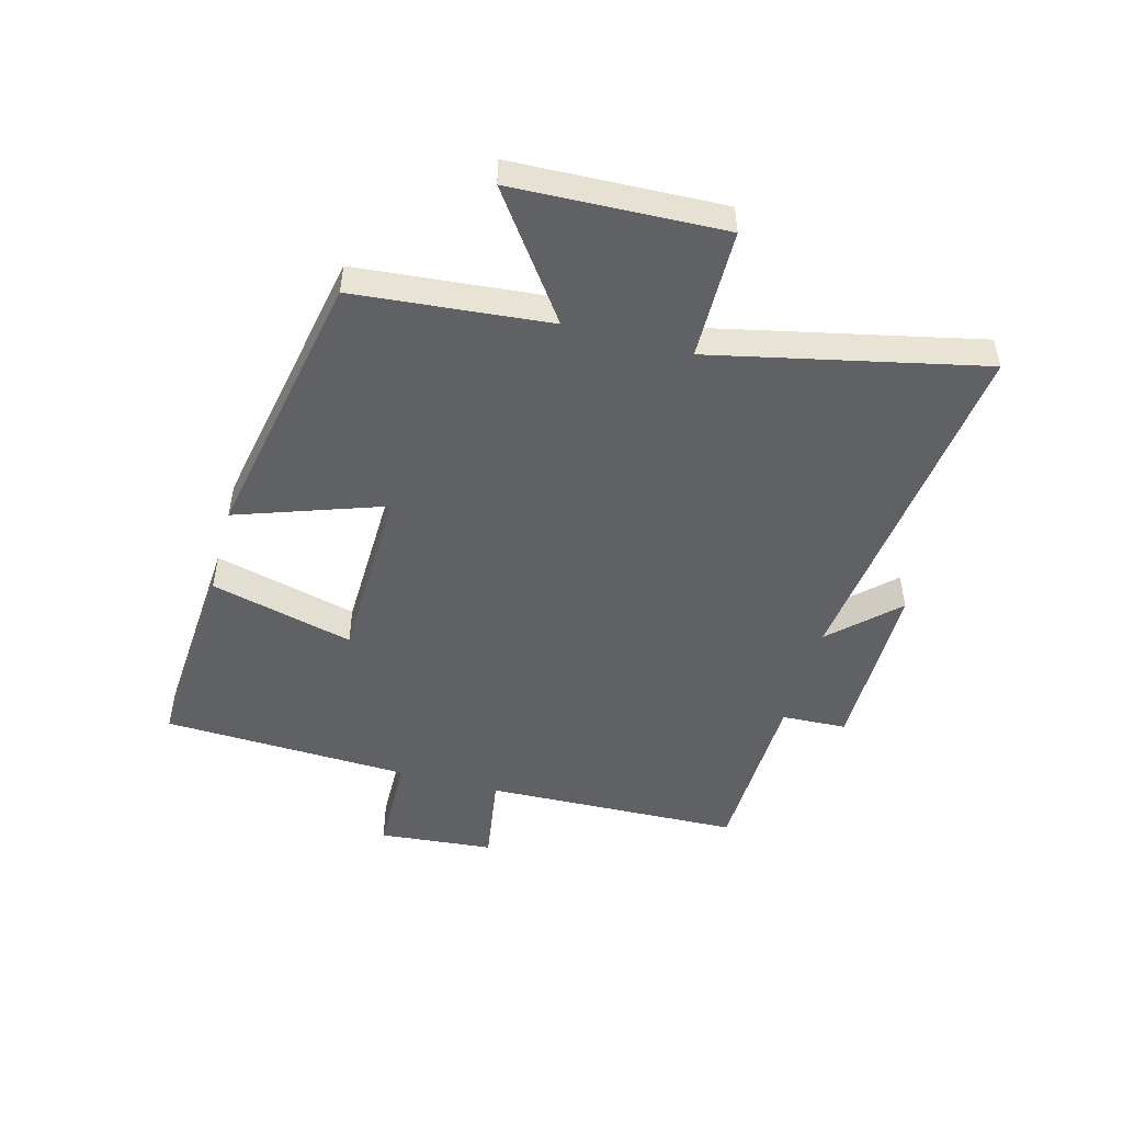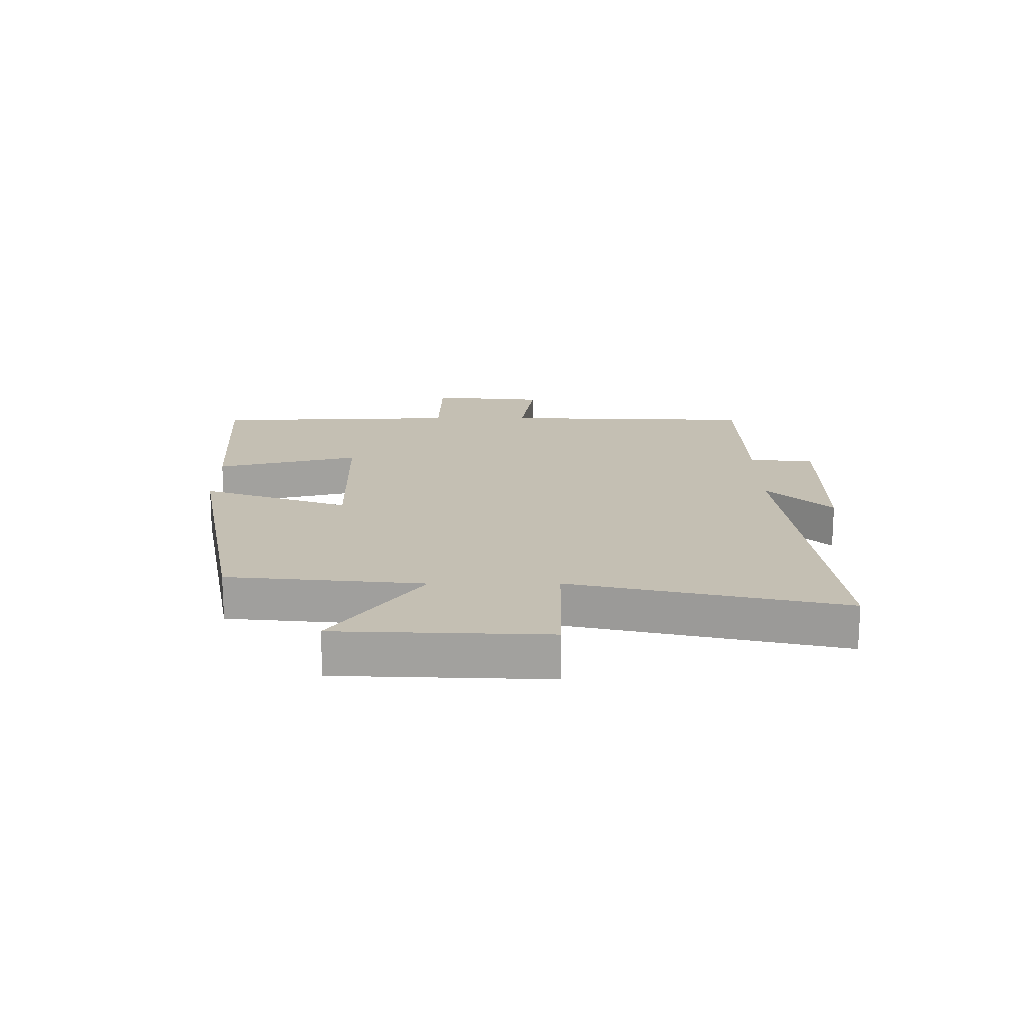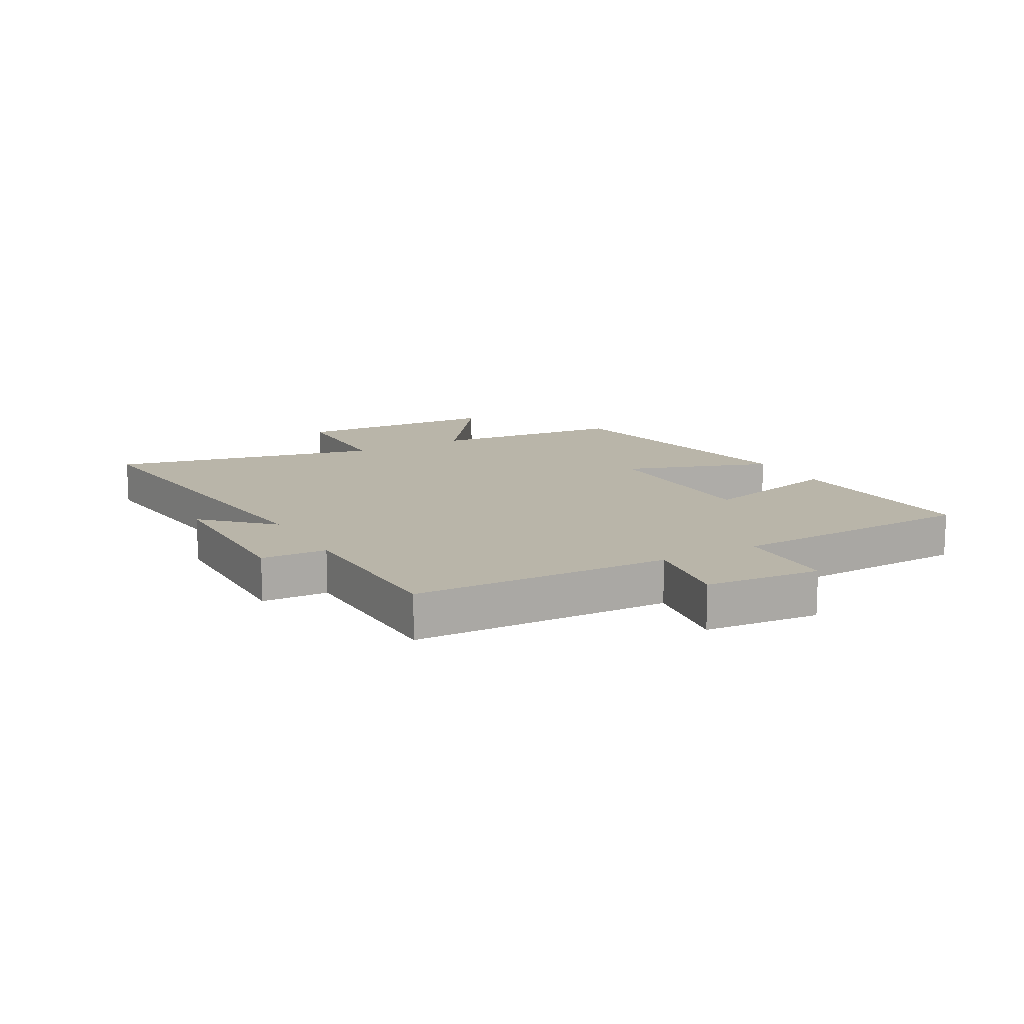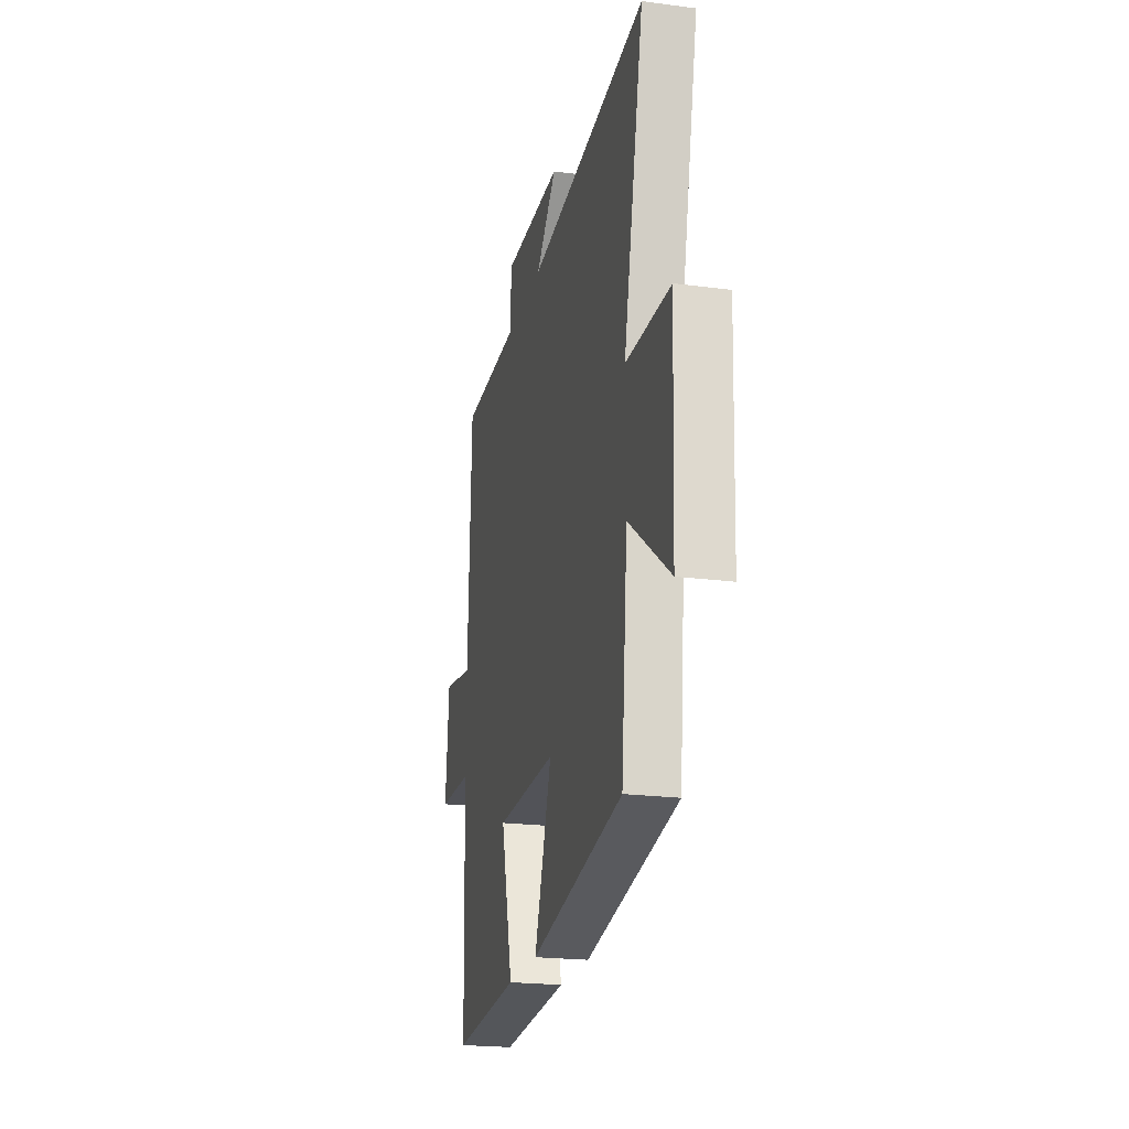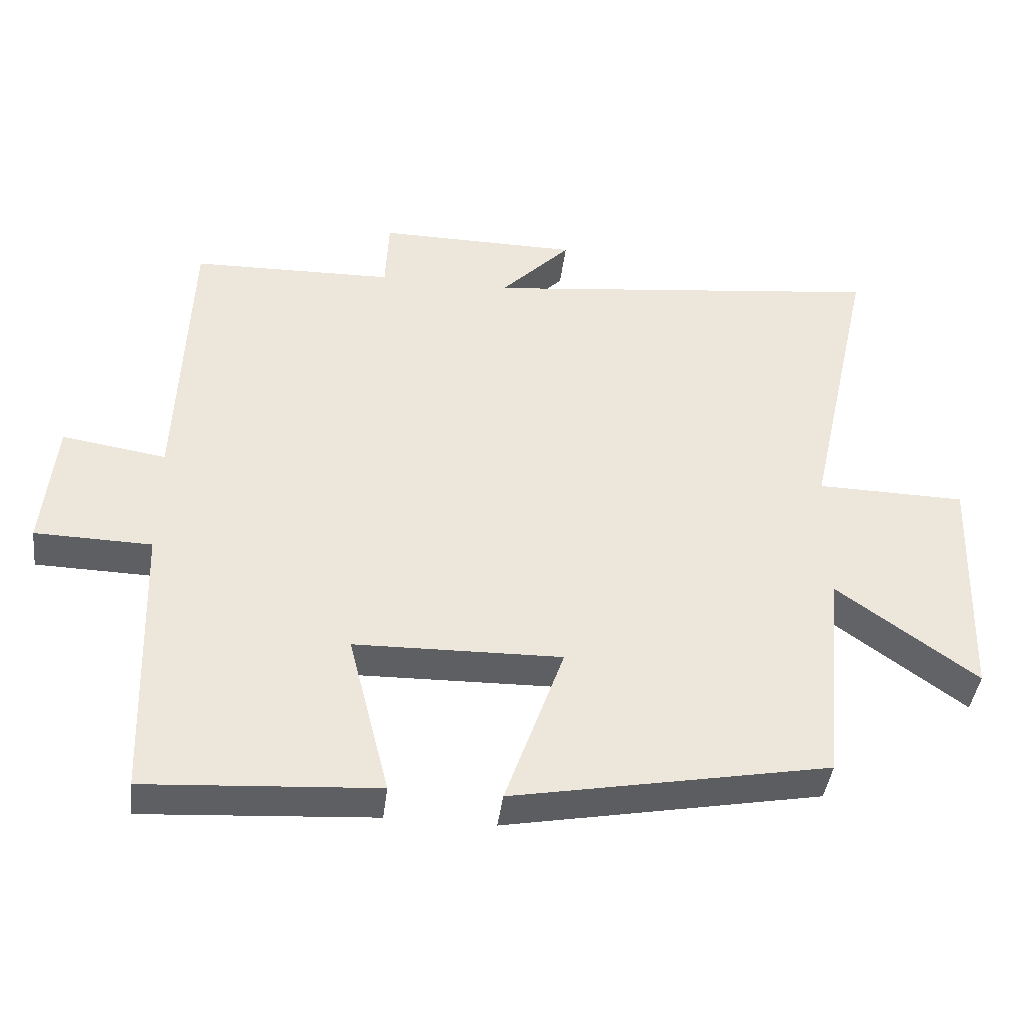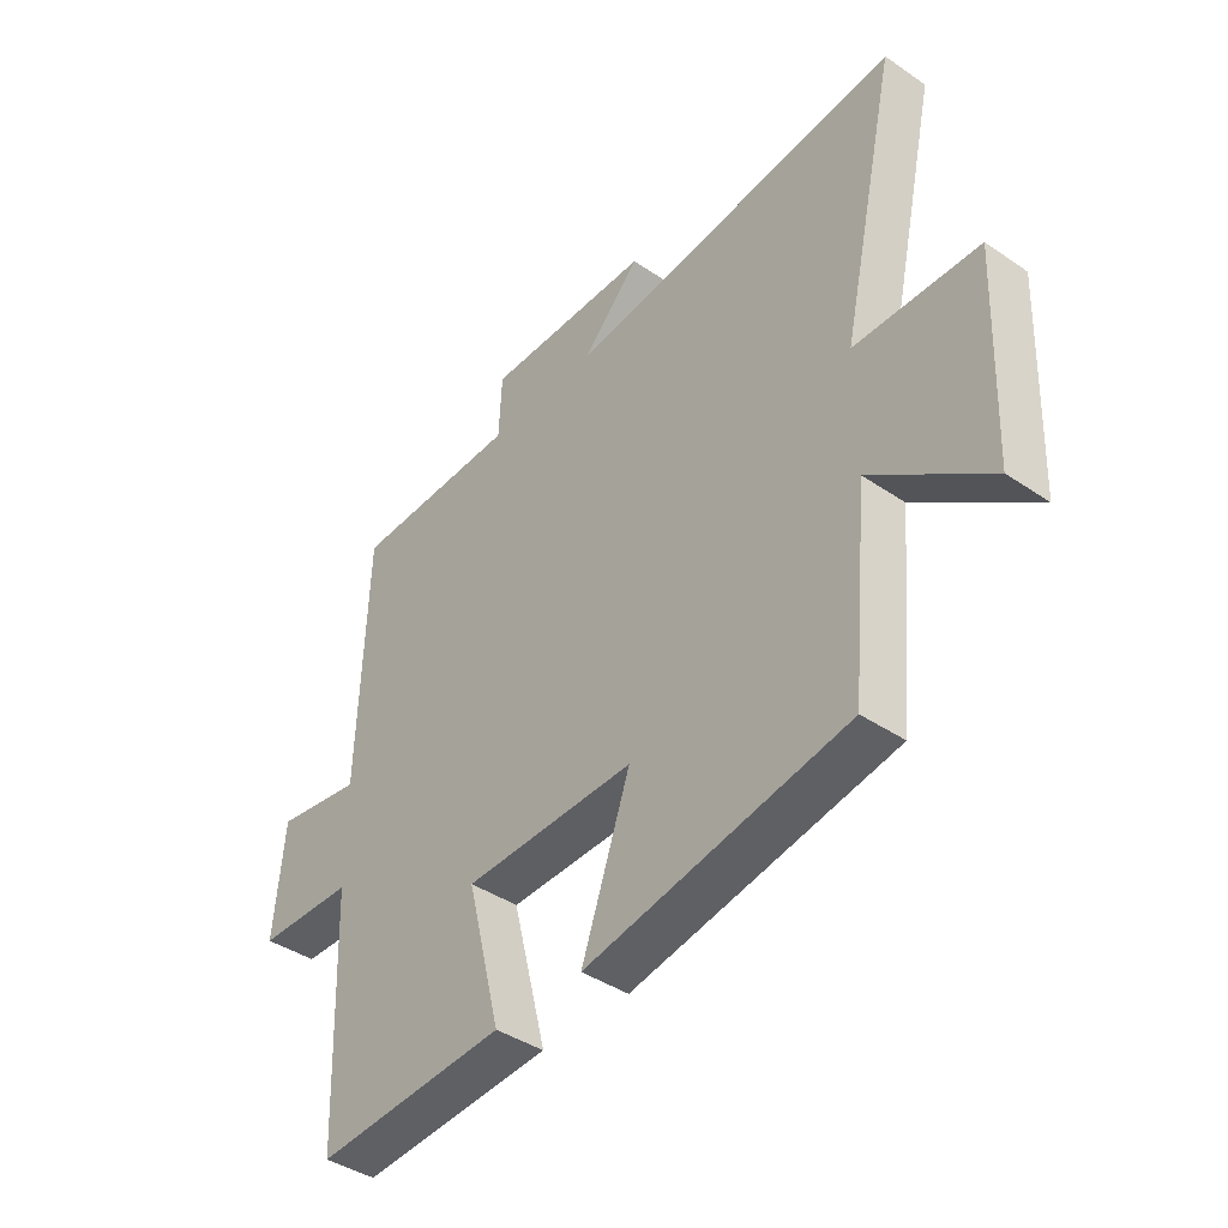
<metadata>
{"format":"obj","ext":"obj","renderer":"f3d","projection":"perspective","resolution":1024,"background":"white","views":[{"elev":-49.0,"azim":-105.3,"up":"+Y"},{"elev":17.7,"azim":-90.1,"up":"+Y"},{"elev":13.4,"azim":60.8,"up":"+Y"},{"elev":-21.6,"azim":-103.0,"up":"+Z"},{"elev":-41.7,"azim":173.0,"up":"+Z"},{"elev":-41.0,"azim":-129.7,"up":"+Z"}]}
</metadata>
<code>
v 0.485 0.07 0.493
v 0.5 0.07 0.065
v 0.652 0.07 0.089
v 0.67 0.07 -0.103
v 0.5 0.07 -0.107
v 0.485 0.07 -0.522
v 0.148 0.07 -0.5
v 0.208 0.07 -0.261
v -0.094 0.07 -0.255
v -0.008 0.07 -0.5
v -0.469 0.07 -0.413
v -0.5 0.07 -0.088
v -0.704 0.07 -0.236
v -0.718 0.07 0.114
v -0.5 0.07 0.118
v -0.6 0.07 0.568
v -0.007 0.07 0.5
v -0.11 0.07 0.607
v 0.184 0.07 0.609
v 0.189 0.07 0.5
v 0.485 0 0.493
v 0.5 0 0.065
v 0.652 0 0.089
v 0.67 0 -0.103
v 0.5 0 -0.107
v 0.485 0 -0.522
v 0.148 0 -0.5
v 0.208 0 -0.261
v -0.094 0 -0.255
v -0.008 0 -0.5
v -0.469 0 -0.413
v -0.5 0 -0.088
v -0.704 0 -0.236
v -0.718 0 0.114
v -0.5 0 0.118
v -0.6 0 0.568
v -0.007 0 0.5
v -0.11 0 0.607
v 0.184 0 0.609
v 0.189 0 0.5
f 17 18 19 20
f 17 20 1 2
f 15 16 17 2
f 12 13 14 15
f 12 15 2
f 9 10 11 12
f 8 9 12 2
f 5 6 7 8
f 5 8 2 3
f 3 4 5
f 40 39 38 37
f 22 21 40 37
f 22 37 36 35
f 35 34 33 32
f 22 35 32
f 32 31 30 29
f 22 32 29 28
f 28 27 26 25
f 23 22 28 25
f 25 24 23
f 1 21 22 2
f 2 22 23 3
f 3 23 24 4
f 4 24 25 5
f 5 25 26 6
f 6 26 27 7
f 7 27 28 8
f 8 28 29 9
f 9 29 30 10
f 10 30 31 11
f 11 31 32 12
f 12 32 33 13
f 13 33 34 14
f 14 34 35 15
f 15 35 36 16
f 16 36 37 17
f 17 37 38 18
f 18 38 39 19
f 19 39 40 20
f 20 40 21 1

</code>
